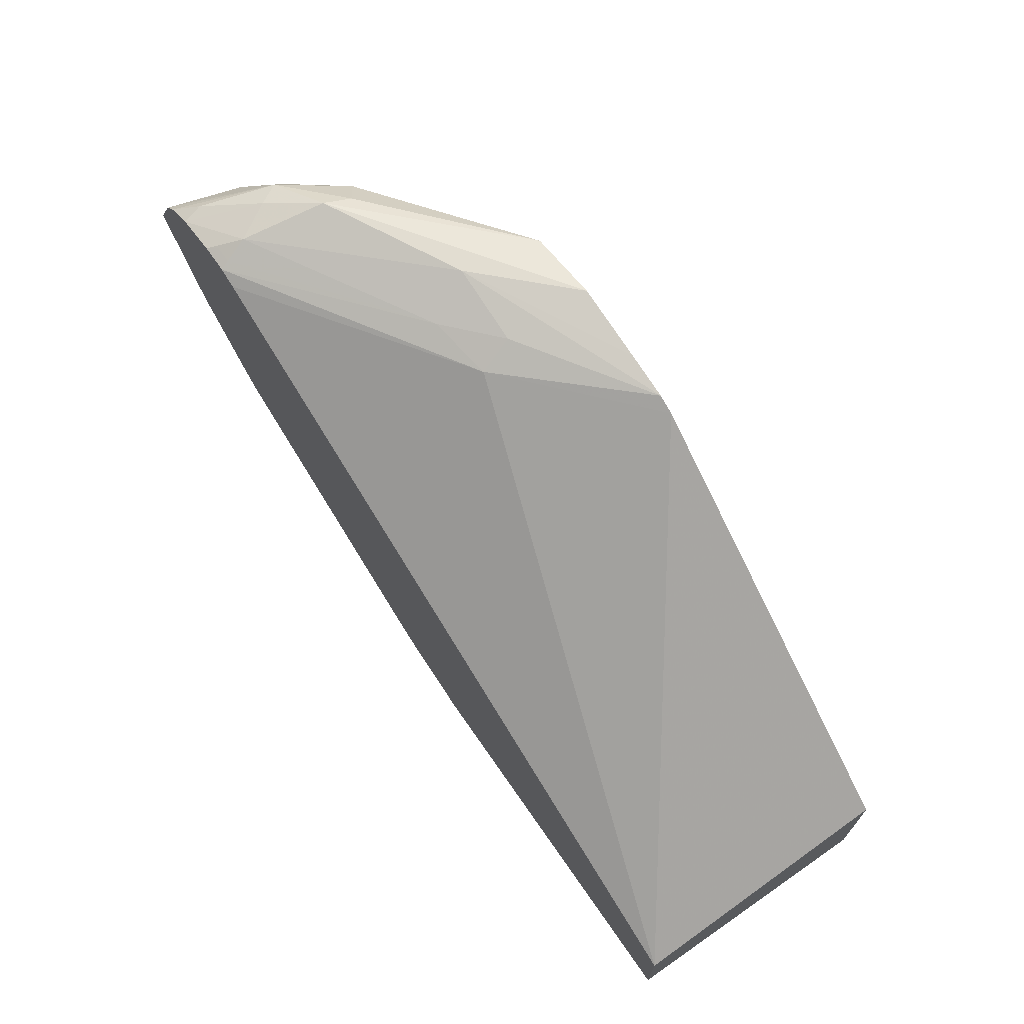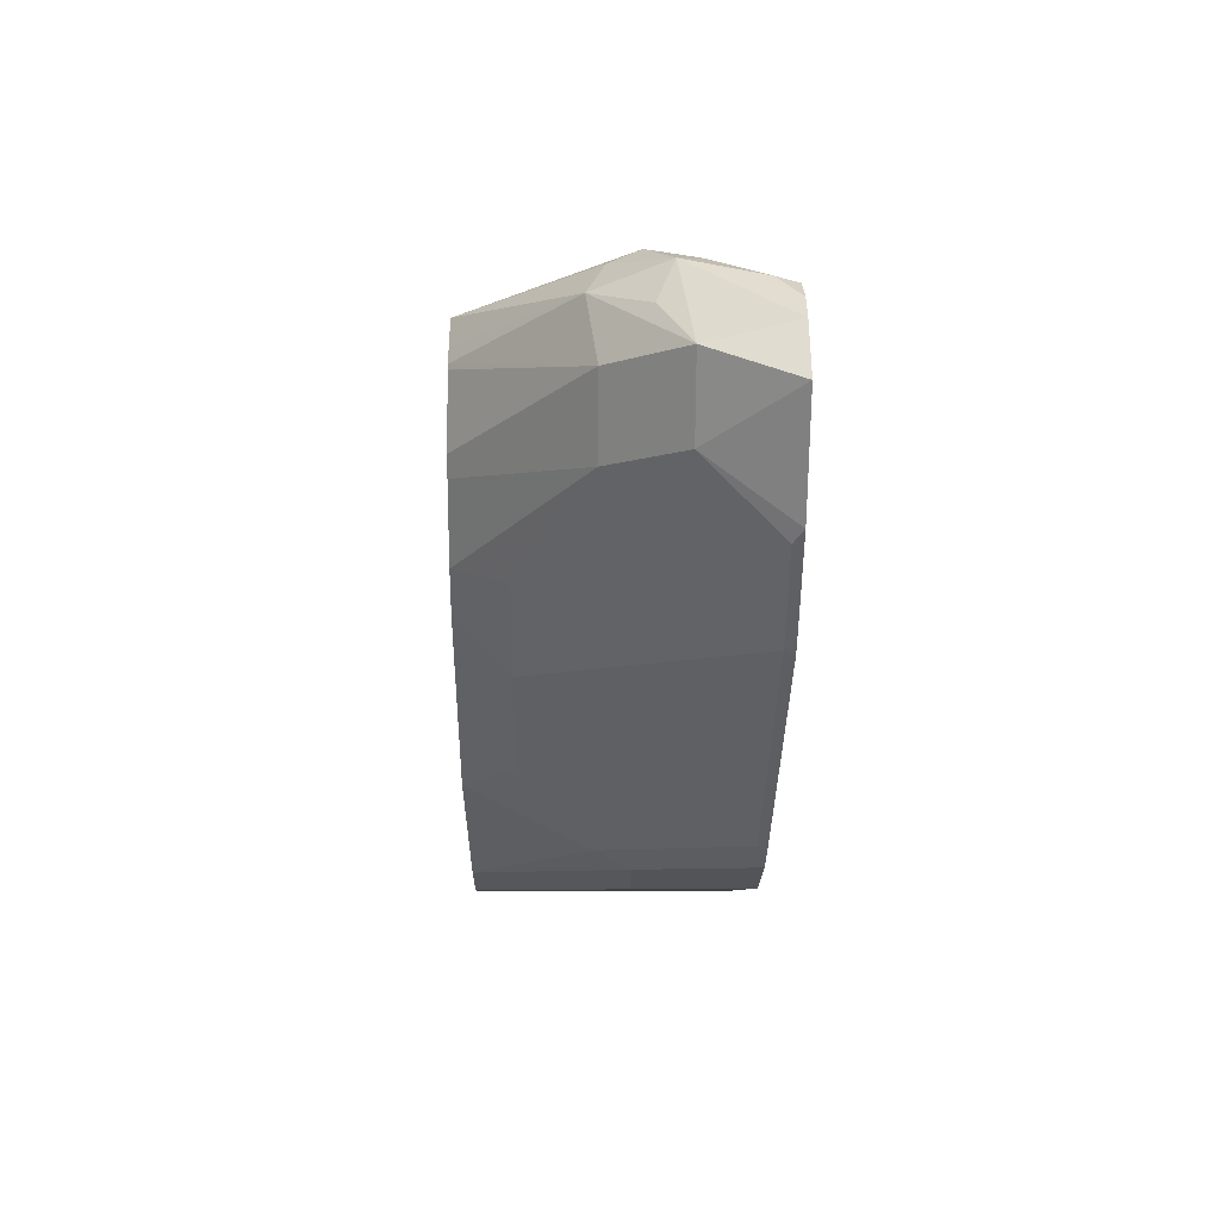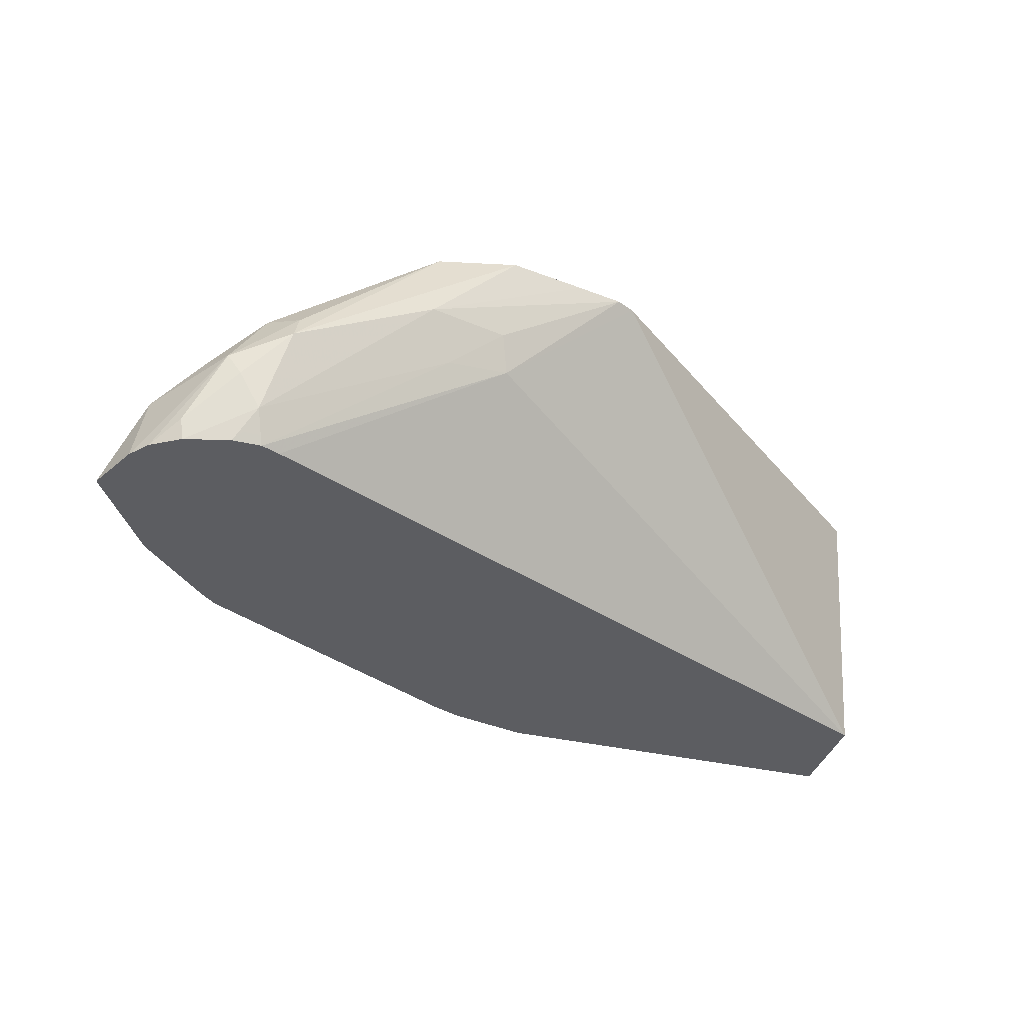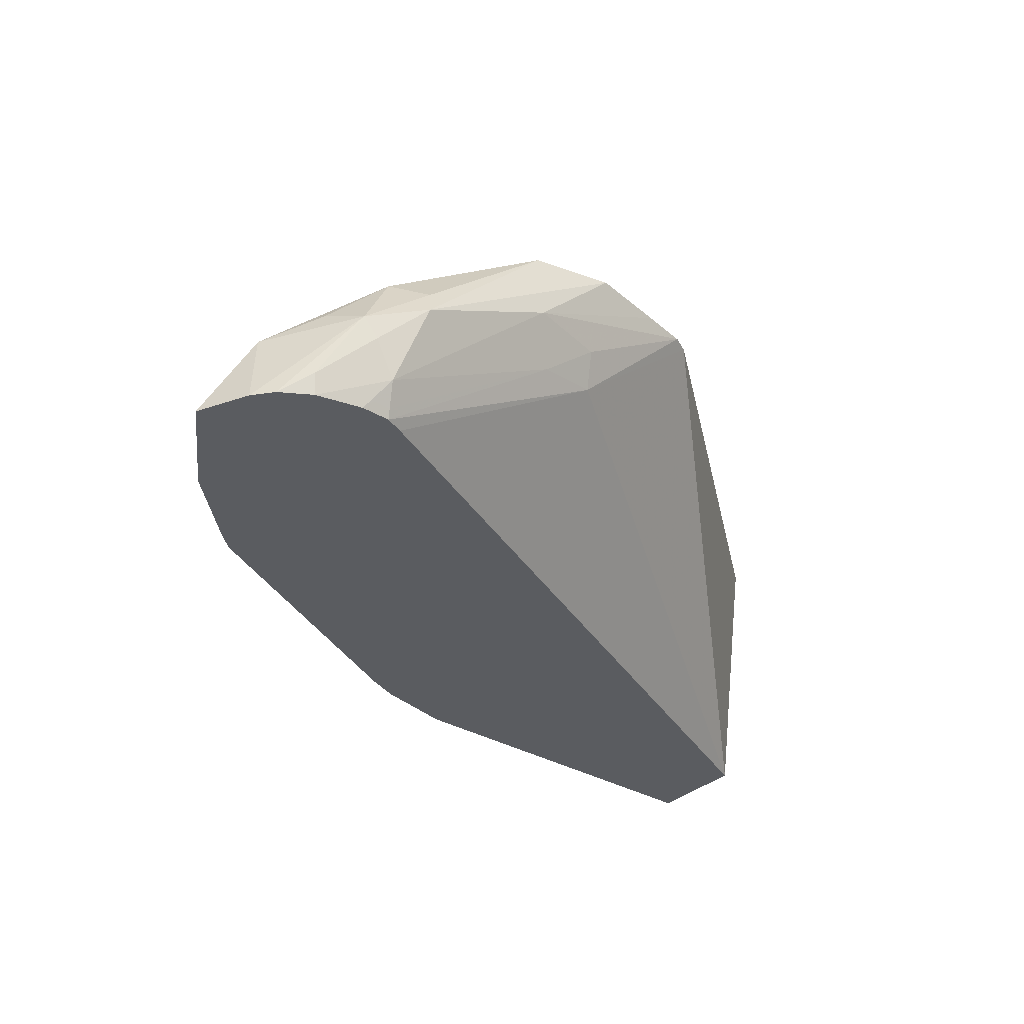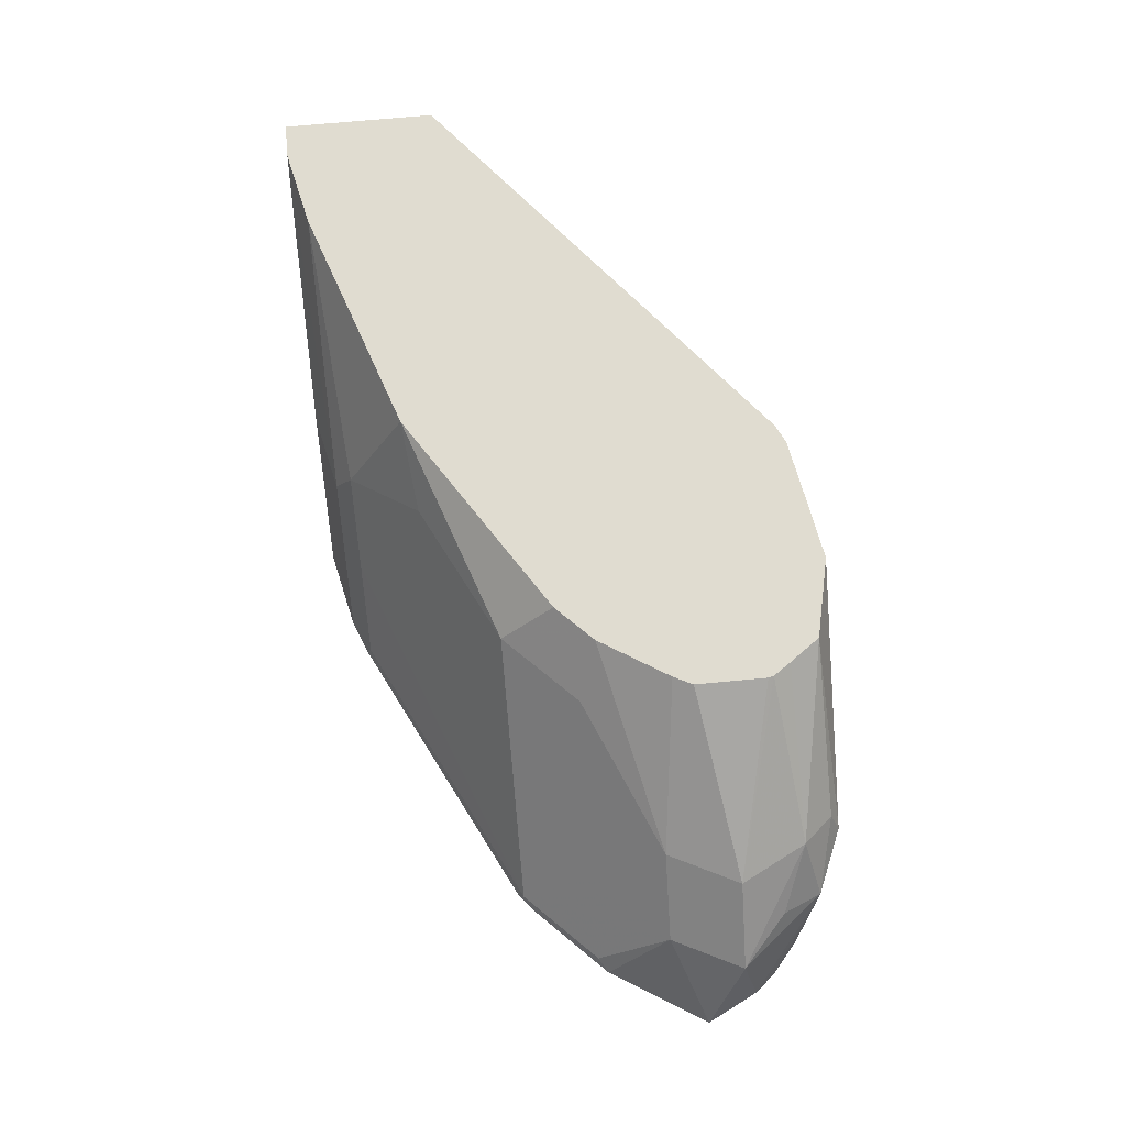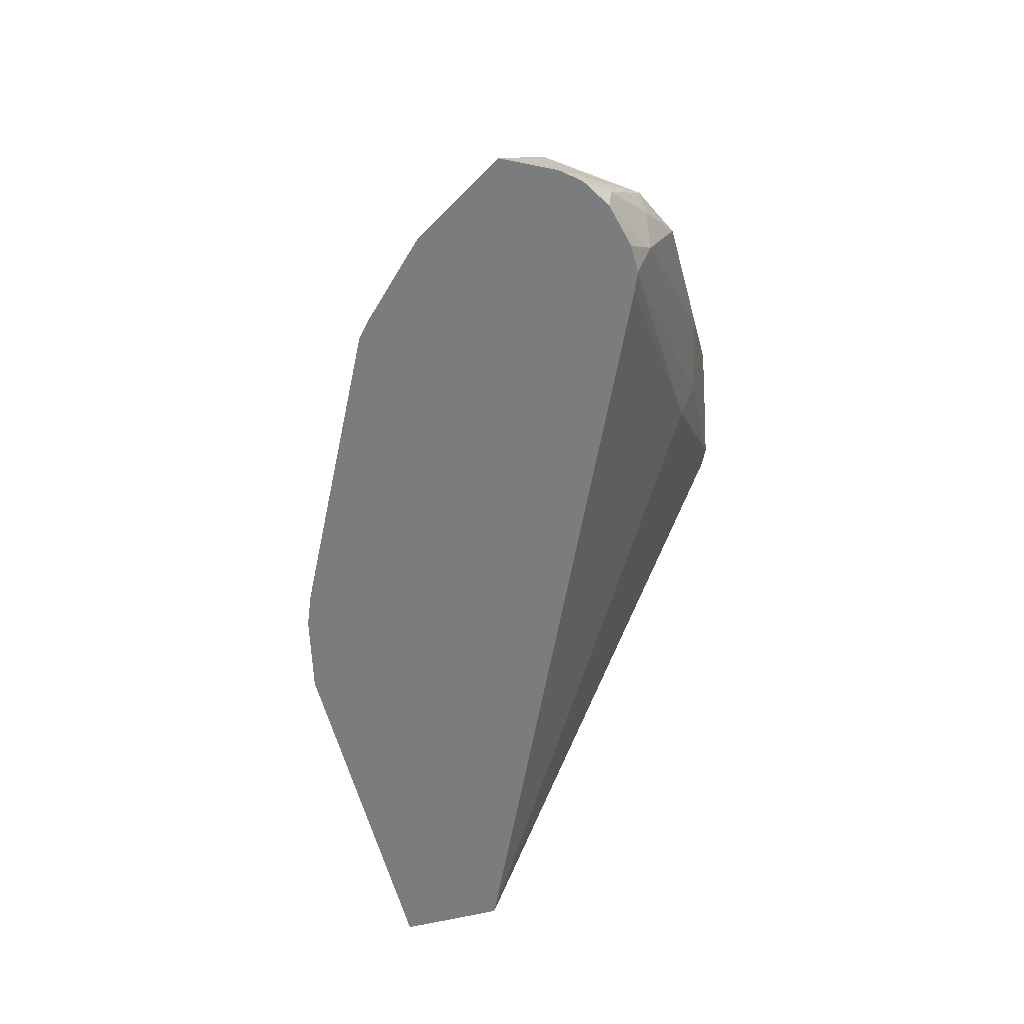
<metadata>
{"format":"obj","ext":"obj","renderer":"f3d","projection":"perspective","resolution":1024,"background":"white","views":[{"elev":68.6,"azim":-124.7,"up":"+Y"},{"elev":-7.2,"azim":89.2,"up":"+Y"},{"elev":-37.0,"azim":163.5,"up":"+Z"},{"elev":-33.9,"azim":141.3,"up":"+Z"},{"elev":69.5,"azim":84.6,"up":"+Z"},{"elev":-58.6,"azim":104.5,"up":"+Z"}]}
</metadata>
<code>
v 0.3488 -0.4244 0.7325
v 0.3488 -0.4244 0.6542
v 0.3589 -0.4244 0.7325
v 0.3488 -0.3809 0.7325
v 0.3488 -0.3941 0.6542
v 0.4573 -0.4244 0.6542
v 0.3816 -0.4193 0.7325
v 0.4244 -0.4244 0.6871
v 0.4471 -0.4193 0.6871
v 0.4595 -0.2917 0.7325
v 0.5002 -0.293 0.6972
v 0.5649 -0.2965 0.6542
v 0.4446 -0.4244 0.6669
v 0.4801 -0.4193 0.6542
v 0.4497 -0.4143 0.6972
v 0.4484 -0.3967 0.7325
v 0.4674 -0.4193 0.6669
v 0.4699 -0.4143 0.677
v 0.4647 -0.2892 0.7325
v 0.5027 -0.288 0.7073
v 0.5187 -0.2897 0.6938
v 0.5702 -0.2944 0.6542
v 0.4894 -0.4156 0.6542
v 0.4901 -0.4143 0.6568
v 0.4699 -0.3941 0.7174
v 0.5103 -0.3739 0.7174
v 0.5077 -0.3588 0.7325
v 0.5709 -0.3739 0.6568
v 0.5305 -0.3739 0.6972
v 0.4782 -0.2868 0.7325
v 0.5254 -0.2829 0.7073
v 0.5726 -0.2897 0.6635
v 0.5709 -0.293 0.6568
v 0.5786 -0.2944 0.6542
v 0.5298 -0.3954 0.6542
v 0.5305 -0.3537 0.7174
v 0.518 -0.3485 0.7325
v 0.5702 -0.3752 0.6542
v 0.5748 -0.3712 0.6542
v 0.5898 -0.3563 0.6542
v 0.595 -0.351 0.6542
v 0.5911 -0.3537 0.6568
v 0.5709 -0.3537 0.677
v 0.5003 -0.2829 0.7325
v 0.5052 -0.2829 0.7275
v 0.5658 -0.2829 0.6871
v 0.5788 -0.2887 0.6741
v 0.5916 -0.2976 0.6542
v 0.576 -0.293 0.6568
v 0.5709 -0.3335 0.6972
v 0.5303 -0.3288 0.7325
v 0.5911 -0.3335 0.677
v 0.6122 -0.3233 0.6542
v 0.5052 -0.284 0.7325
v 0.523 -0.288 0.7325
v 0.564 -0.2858 0.6953
v 0.5827 -0.2897 0.6804
v 0.5928 -0.2964 0.6602
v 0.6001 -0.3029 0.6542
v 0.5861 -0.3233 0.6871
v 0.581 -0.3133 0.6972
v 0.5331 -0.3233 0.7325
v 0.6012 -0.3133 0.677
v 0.6049 -0.3085 0.6542
v 0.5293 -0.2966 0.7325
v 0.5721 -0.2947 0.7001
v 0.5881 -0.3011 0.6851
v 0.5327 -0.3016 0.7325
v 0.5331 -0.3031 0.7325
f 28 43 29
f 28 35 38
f 29 43 50
f 29 50 36
f 30 44 45
f 30 45 31
f 32 49 33
f 65 68 66
f 32 46 47
f 32 47 48
f 32 48 34
f 28 52 43
f 32 34 49
f 31 45 44
f 31 46 32
f 26 36 37
f 28 41 42
f 28 40 41
f 28 39 40
f 28 38 39
f 26 37 27
f 26 29 36
f 25 29 26
f 24 35 28
f 23 35 24
f 22 49 34
f 22 33 49
f 21 33 22
f 36 50 37
f 21 32 33
f 28 42 52
f 37 50 51
f 53 64 63
f 41 53 52
f 21 31 32
f 63 67 66
f 61 69 62
f 61 68 69
f 61 66 68
f 61 63 66
f 60 63 61
f 57 59 58
f 57 64 59
f 57 63 64
f 57 67 63
f 57 66 67
f 56 66 57
f 55 66 56
f 41 52 42
f 55 65 66
f 52 53 63
f 50 62 51
f 50 61 62
f 50 60 61
f 50 52 60
f 48 58 59
f 47 58 48
f 47 57 58
f 46 57 47
f 46 56 57
f 46 55 56
f 46 54 55
f 44 54 46
f 43 52 50
f 52 63 60
f 20 31 21
f 31 44 46
f 19 30 31
f 2 53 41
f 2 64 53
f 2 59 64
f 2 48 59
f 2 34 48
f 2 22 34
f 2 12 22
f 2 5 12
f 1 5 2
f 1 4 5
f 1 10 4
f 1 19 10
f 1 44 30
f 1 54 44
f 2 41 40
f 1 55 54
f 1 68 65
f 1 69 68
f 1 62 69
f 1 51 62
f 1 37 51
f 1 27 37
f 1 16 27
f 1 7 16
f 1 3 7
f 1 8 3
f 1 13 8
f 1 6 13
f 1 2 6
f 19 31 20
f 1 65 55
f 2 40 39
f 1 30 19
f 2 38 35
f 11 20 21
f 11 21 22
f 11 22 12
f 11 19 20
f 14 23 24
f 14 24 18
f 10 19 11
f 14 18 17
f 15 25 16
f 16 25 26
f 16 26 27
f 18 24 28
f 2 39 38
f 18 29 25
f 15 18 25
f 9 18 15
f 18 28 29
f 8 17 9
f 9 17 18
f 2 35 23
f 2 23 14
f 2 14 6
f 3 8 9
f 3 9 7
f 5 10 11
f 4 10 5
f 6 14 17
f 6 17 13
f 7 9 15
f 7 15 16
f 8 13 17
f 5 11 12

</code>
